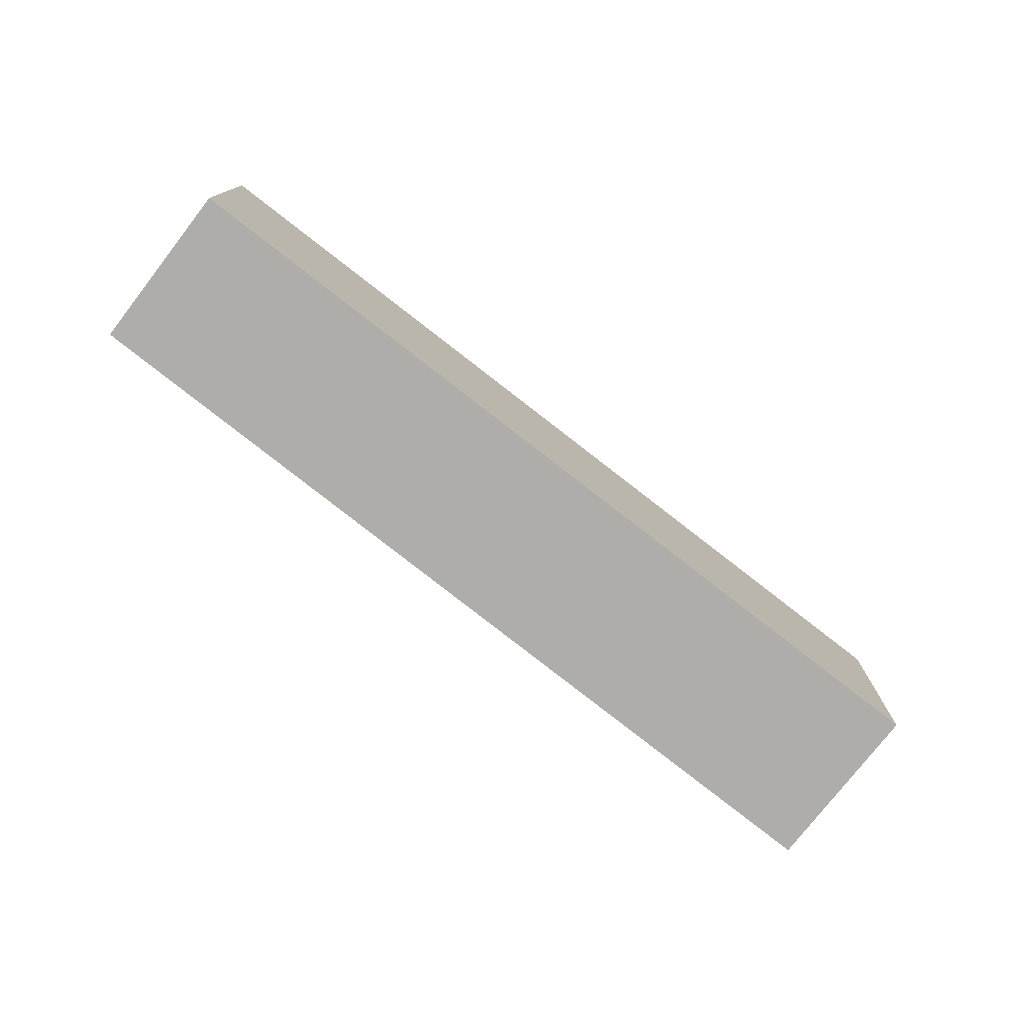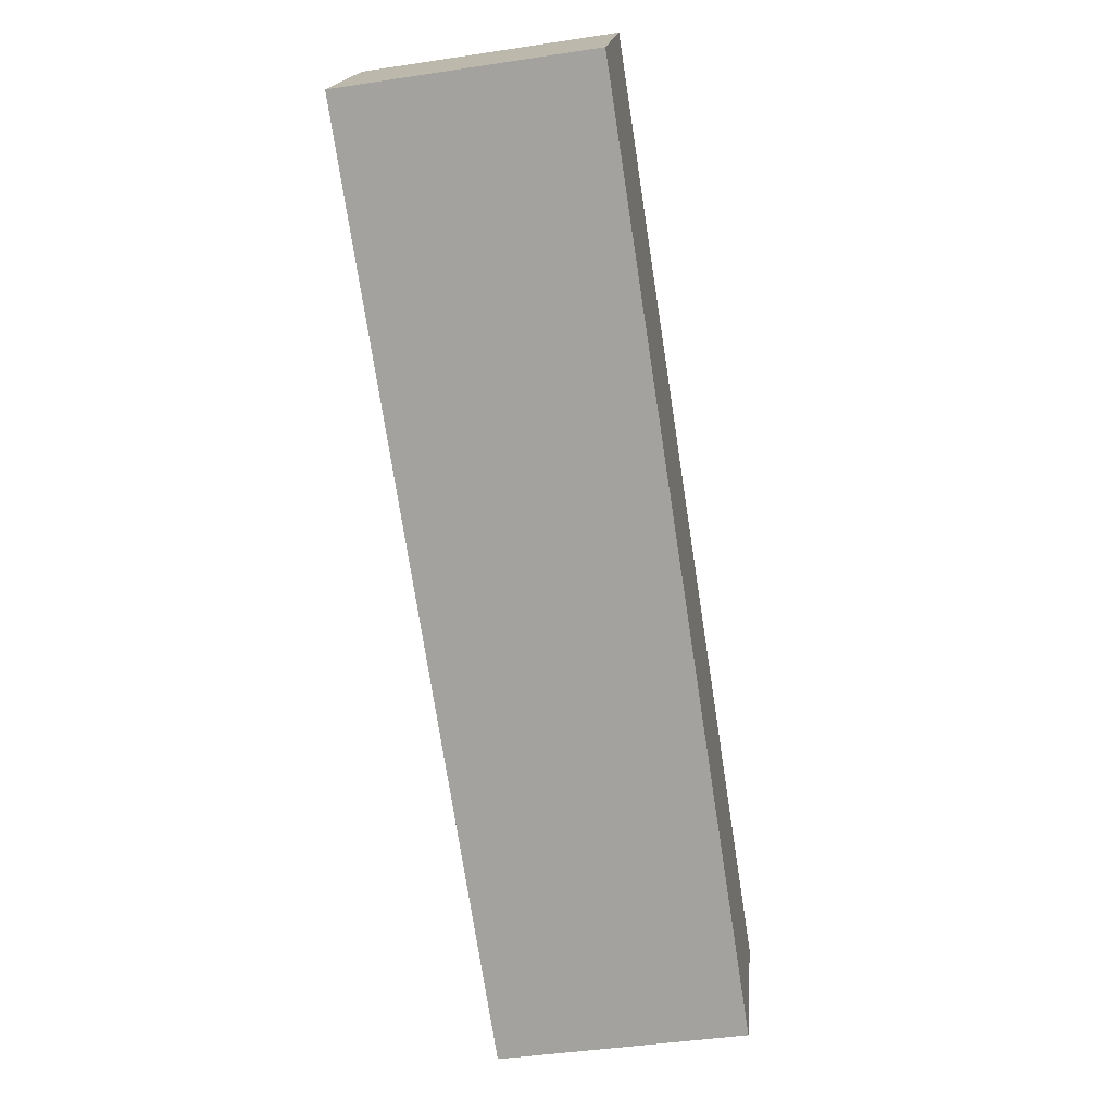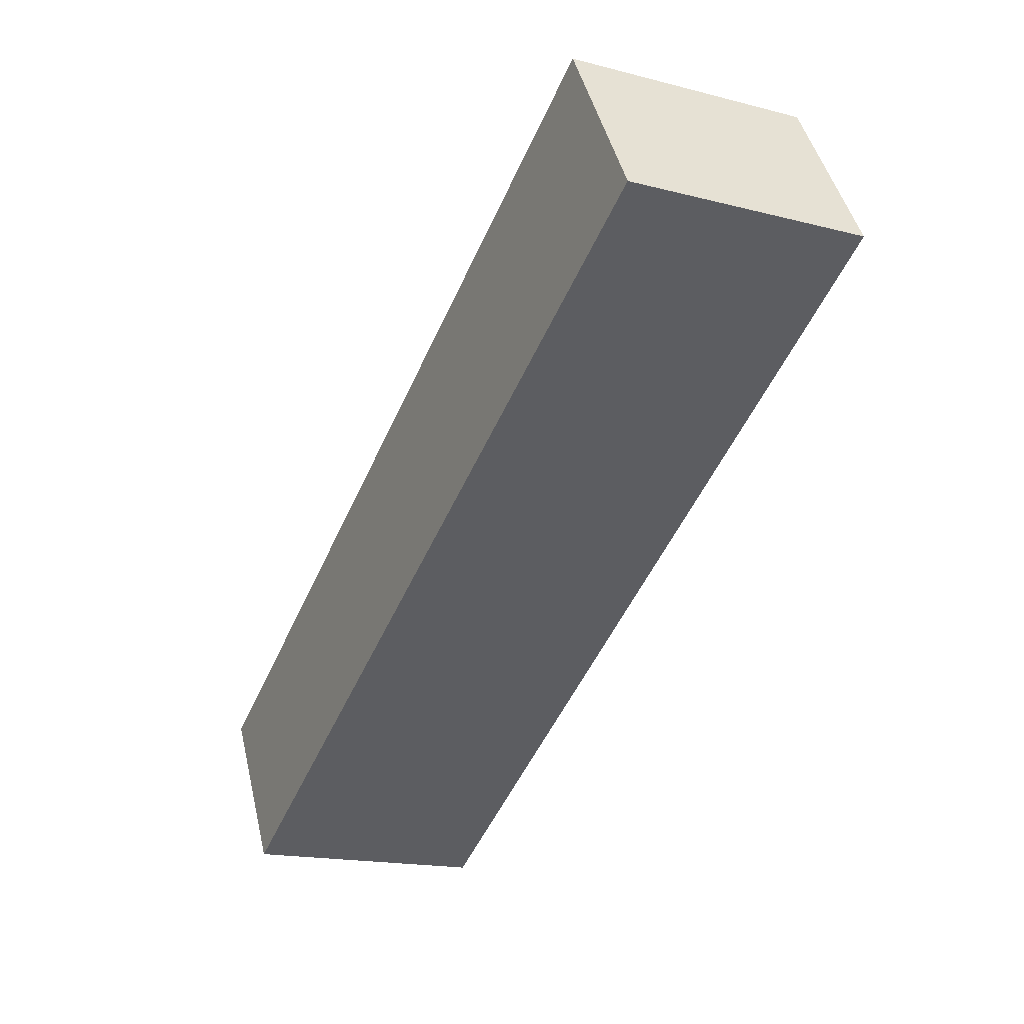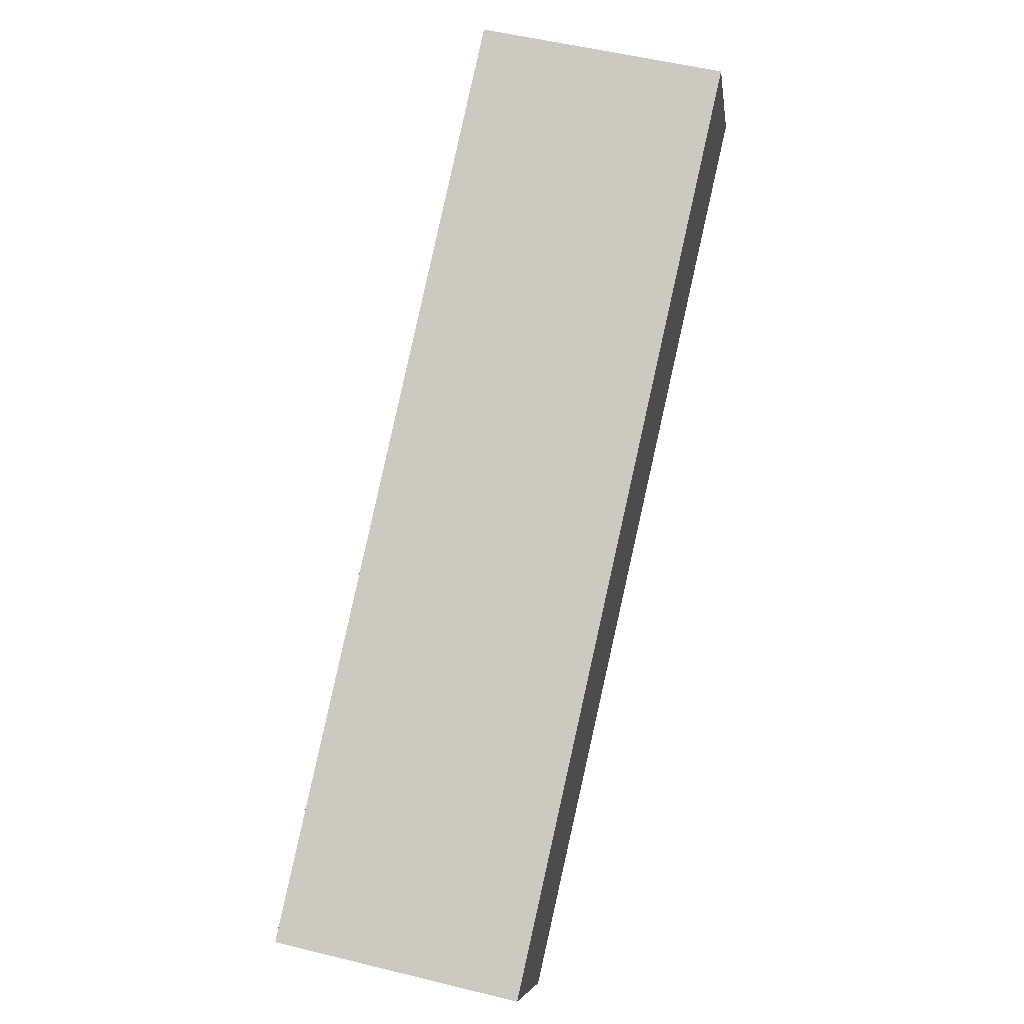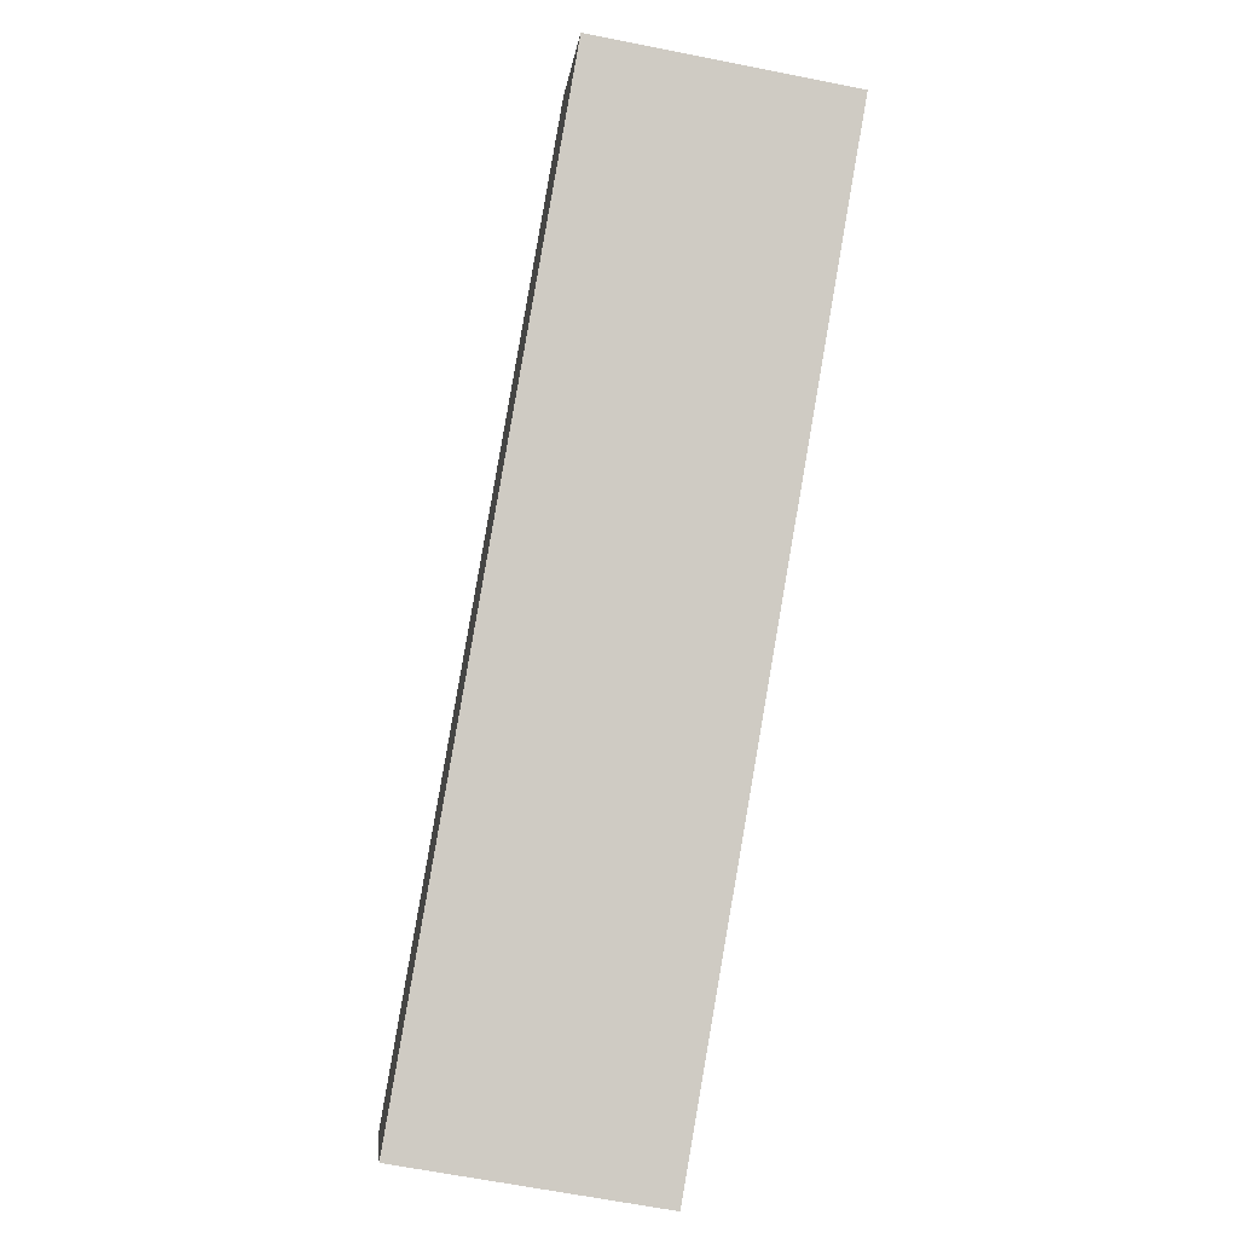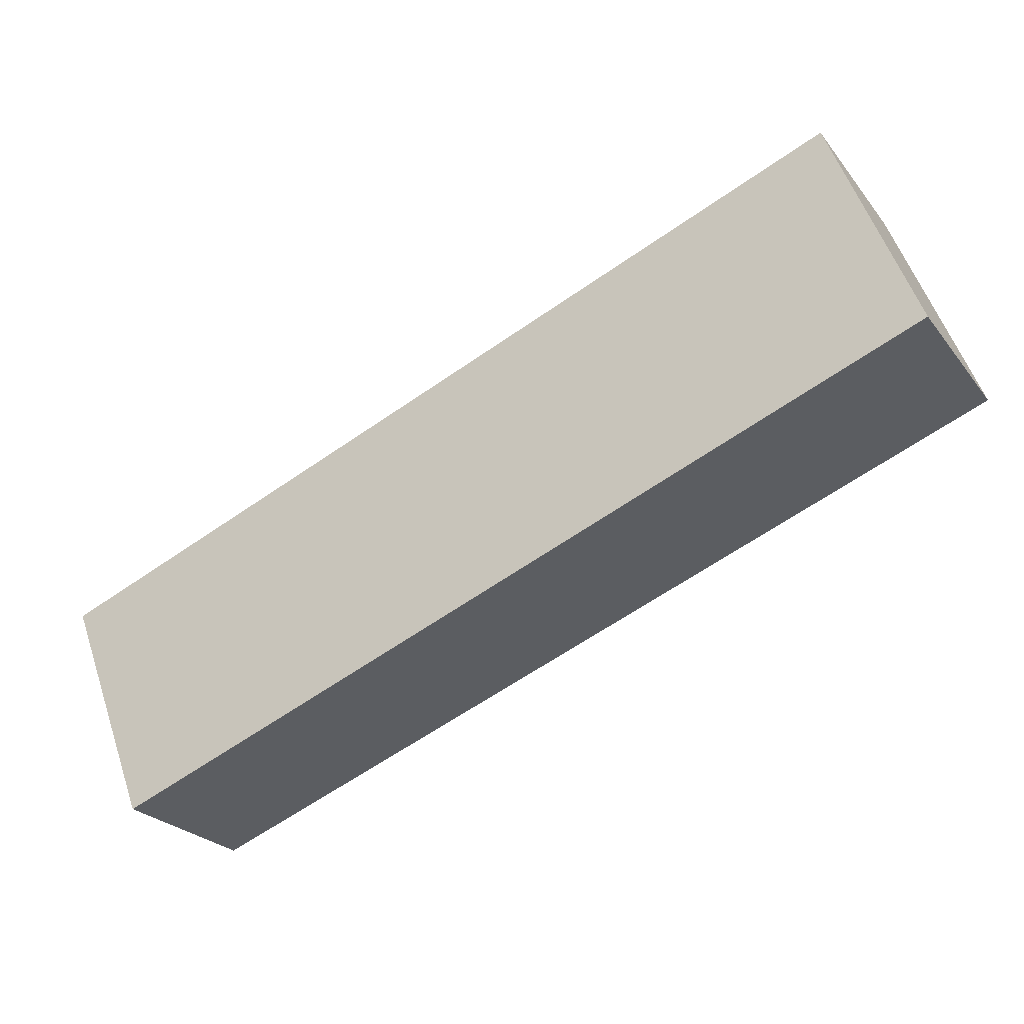
<metadata>
{"format":"obj","ext":"obj","renderer":"f3d","projection":"perspective","resolution":1024,"background":"white","views":[{"elev":-77.2,"azim":172.0,"up":"+Y"},{"elev":-43.9,"azim":-79.9,"up":"+Z"},{"elev":-17.1,"azim":-117.3,"up":"+Z"},{"elev":54.2,"azim":104.6,"up":"+Z"},{"elev":-65.0,"azim":-101.3,"up":"+Z"},{"elev":55.3,"azim":161.4,"up":"+Z"}]}
</metadata>
<code>
v  5.056 13.26 8.788
v  0 0 0
v  5.055 -5.381e-16 8.788
v  0.0002834 13.26 -0.000419
v  16.44 -1.296e-16 2.117
v  16.44 13.26 2.116
v  22.91 1.026e-16 -1.675
v  22.91 13.26 -1.675
v  30.93 3.904e-16 -6.376
v  30.93 13.26 -6.376
v  37.4 6.225e-16 -10.17
v  37.4 13.26 -10.17
v  48.8 1.031e-15 -16.85
v  48.8 13.26 -16.85
v  43.99 1.549e-15 -25.3
v  43.99 13.26 -25.3
g defaultobject
f 1 2 3
f 2 1 4
f 1 5 6
f 5 1 3
f 6 7 8
f 7 6 5
f 8 9 10
f 9 8 7
f 10 11 12
f 11 10 9
f 12 13 14
f 13 12 11
f 14 15 16
f 15 14 13
f 4 15 2
f 15 4 16
f 15 3 2
f 3 15 5
f 5 15 7
f 7 15 9
f 9 15 11
f 11 15 13
f 6 4 1
f 4 6 16
f 16 6 8
f 16 8 10
f 16 10 12
f 16 12 14

</code>
